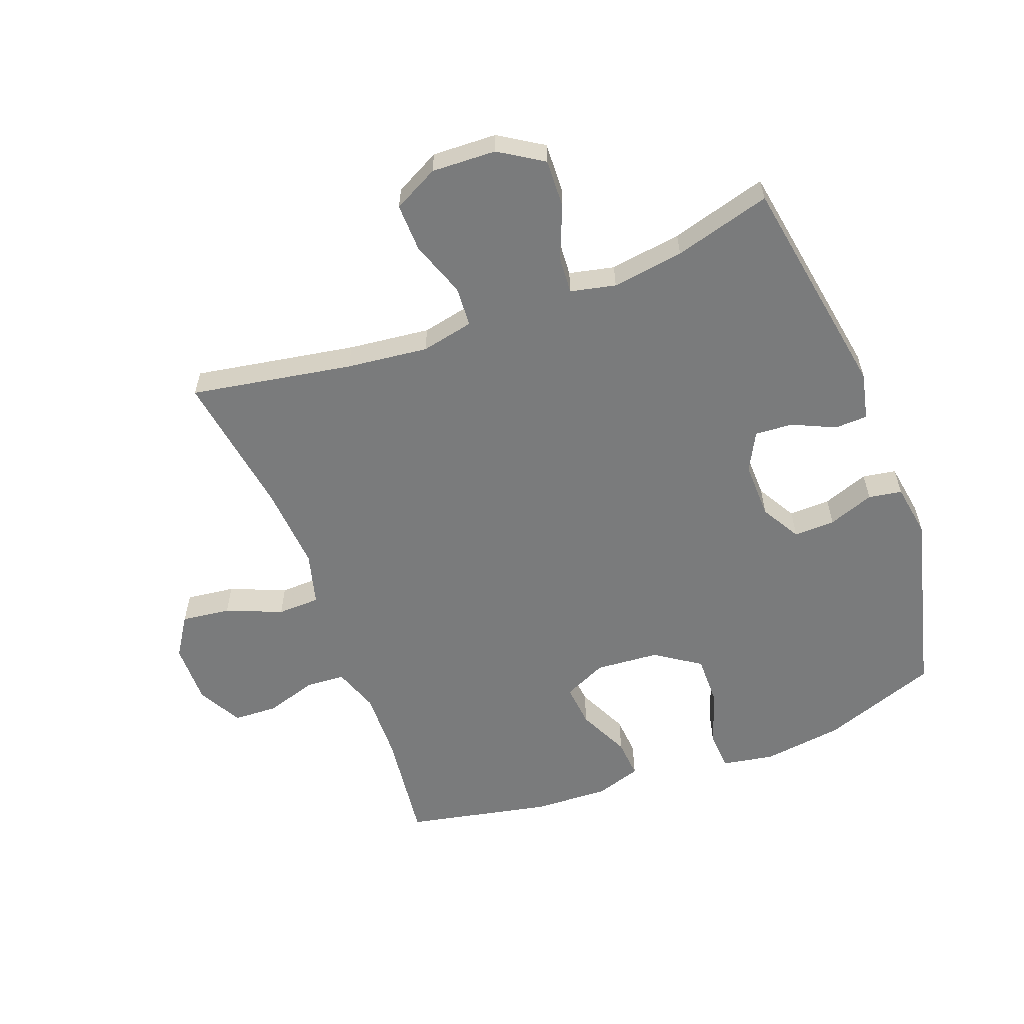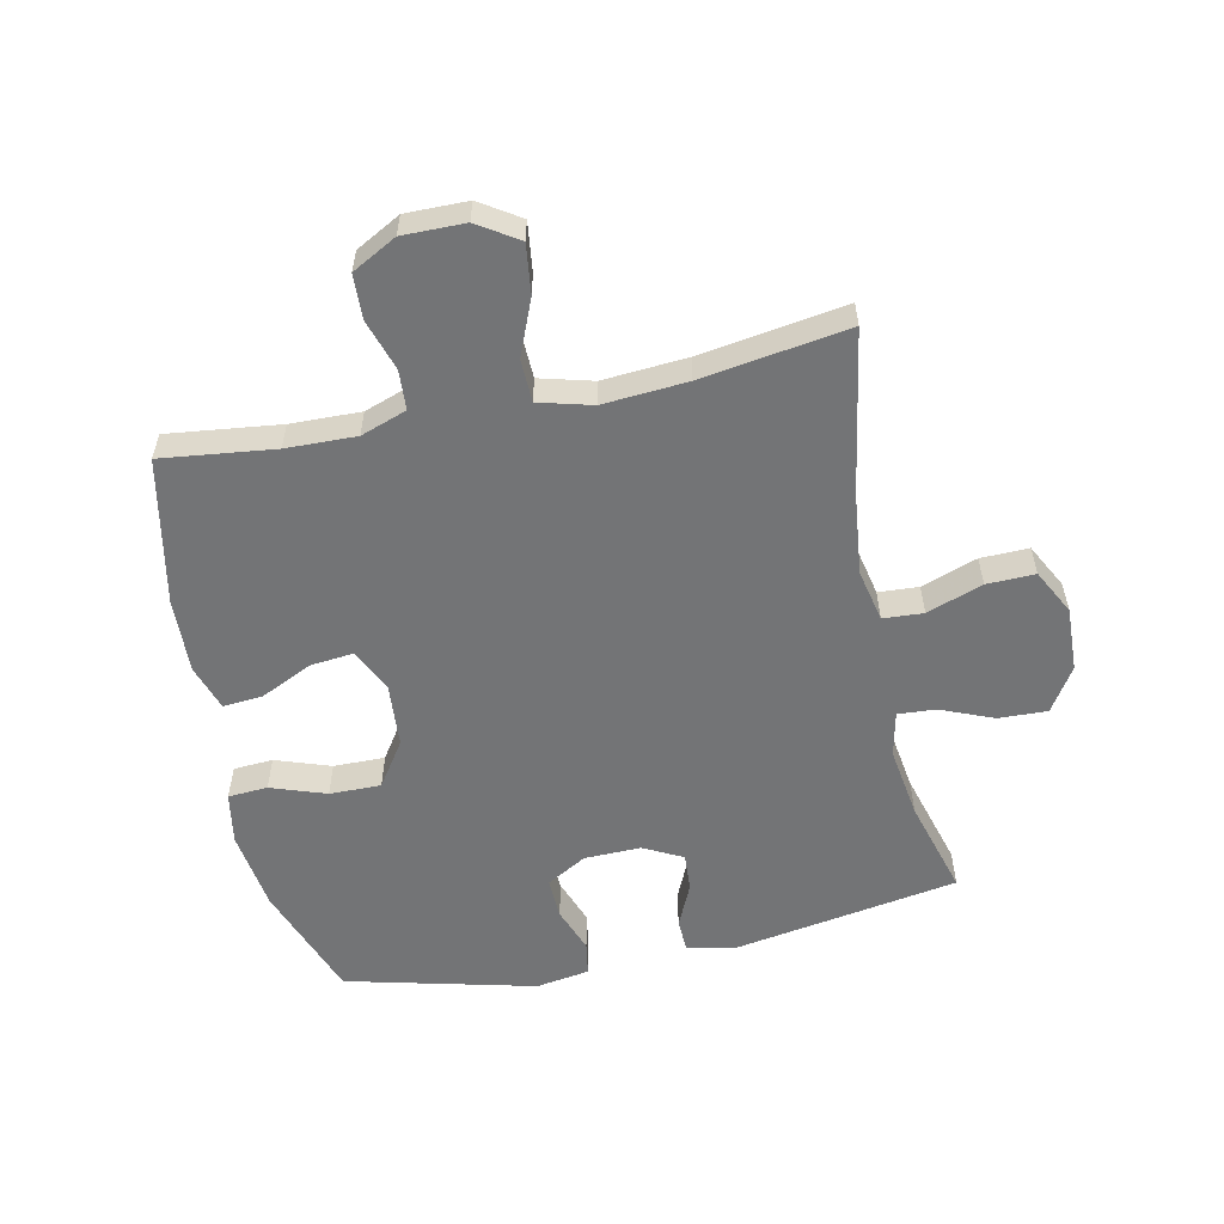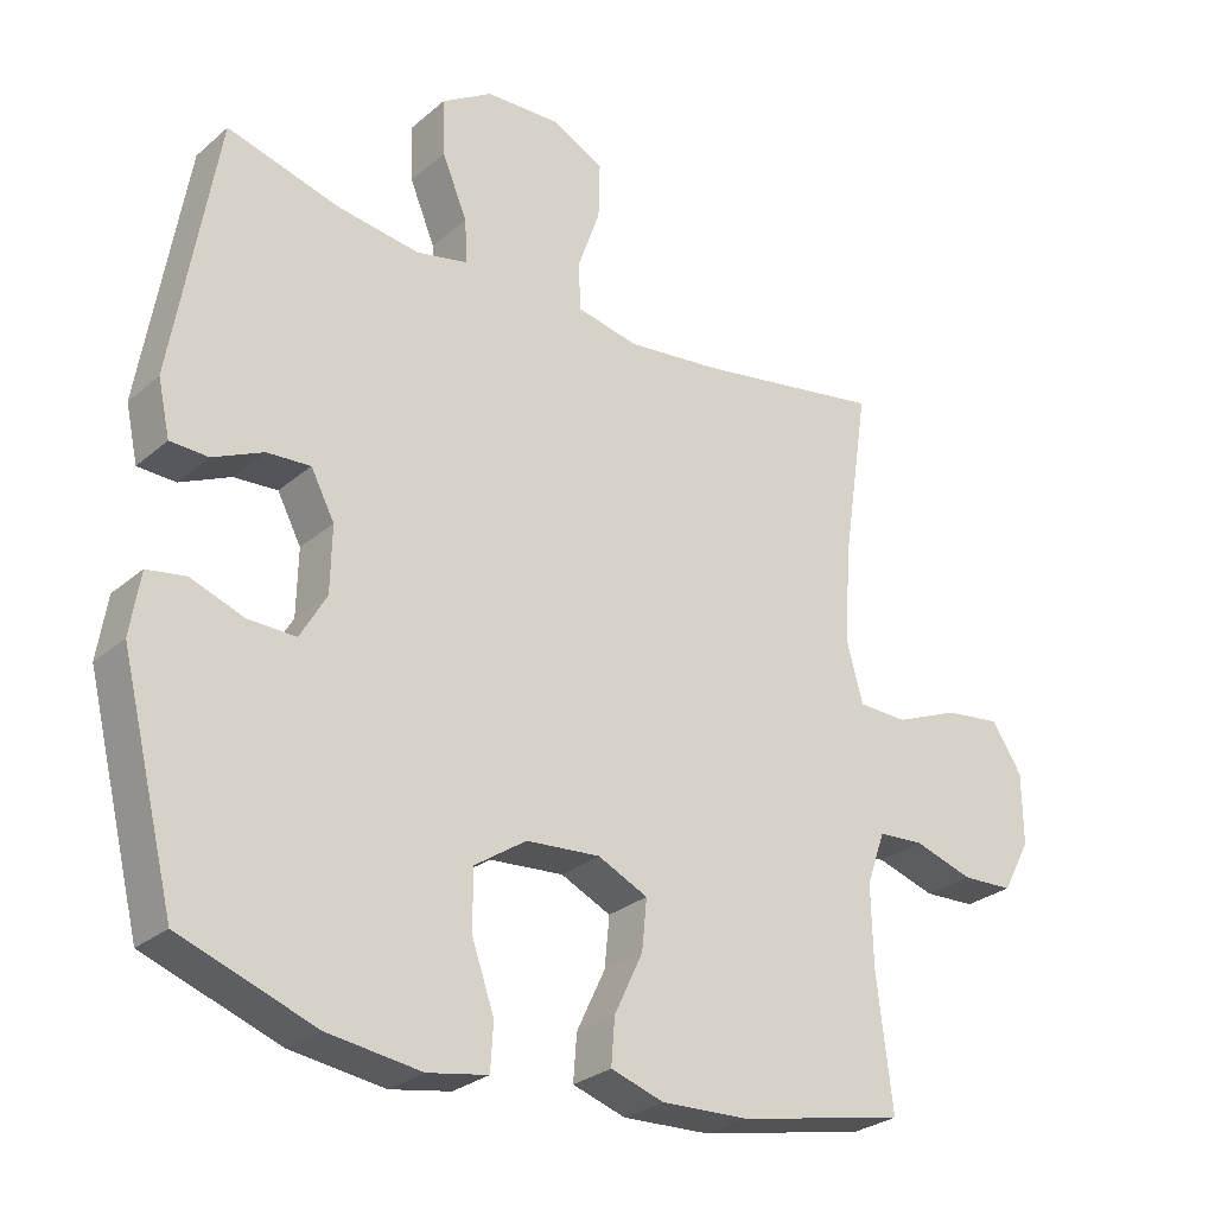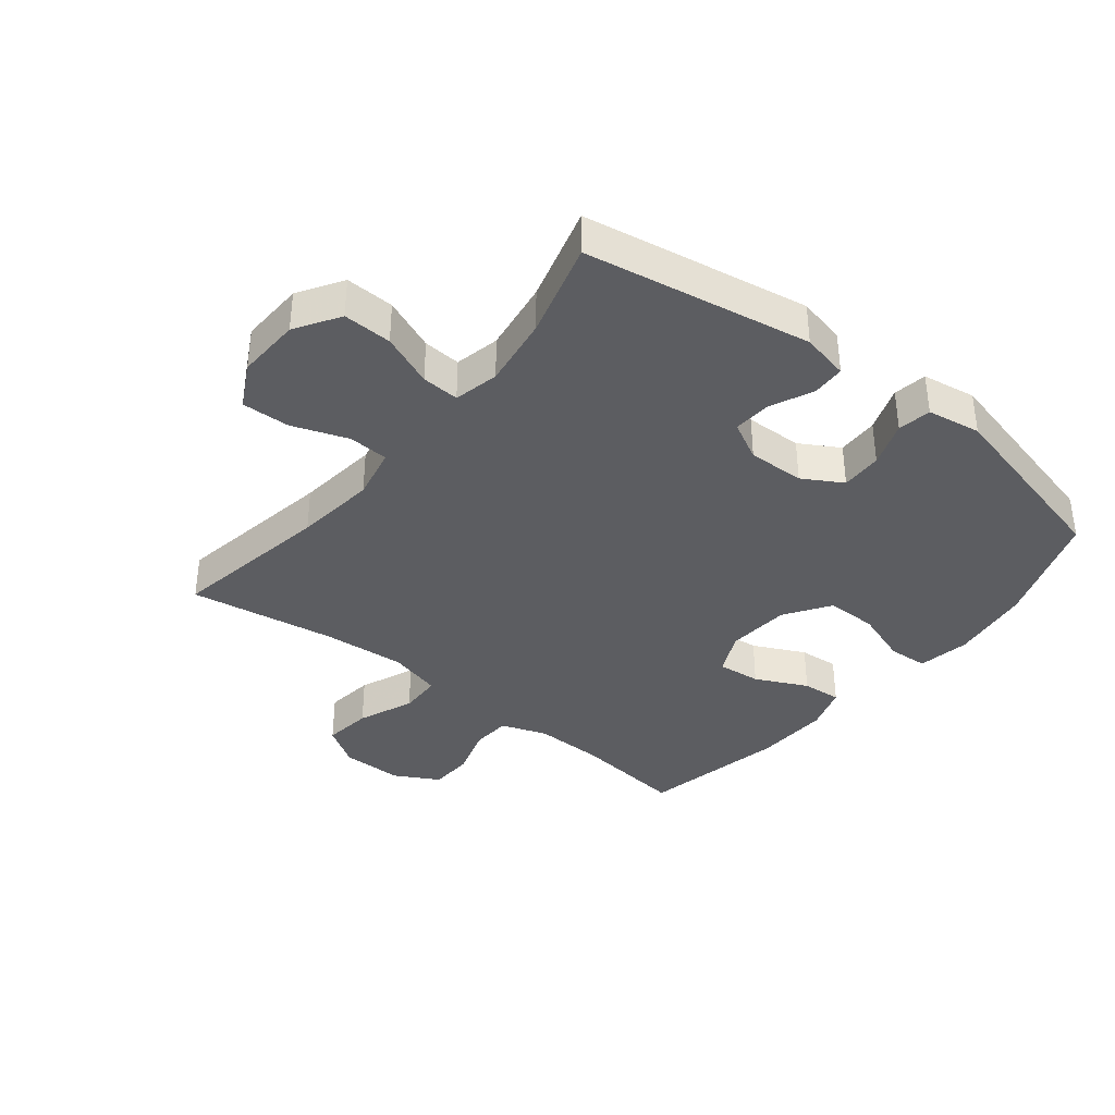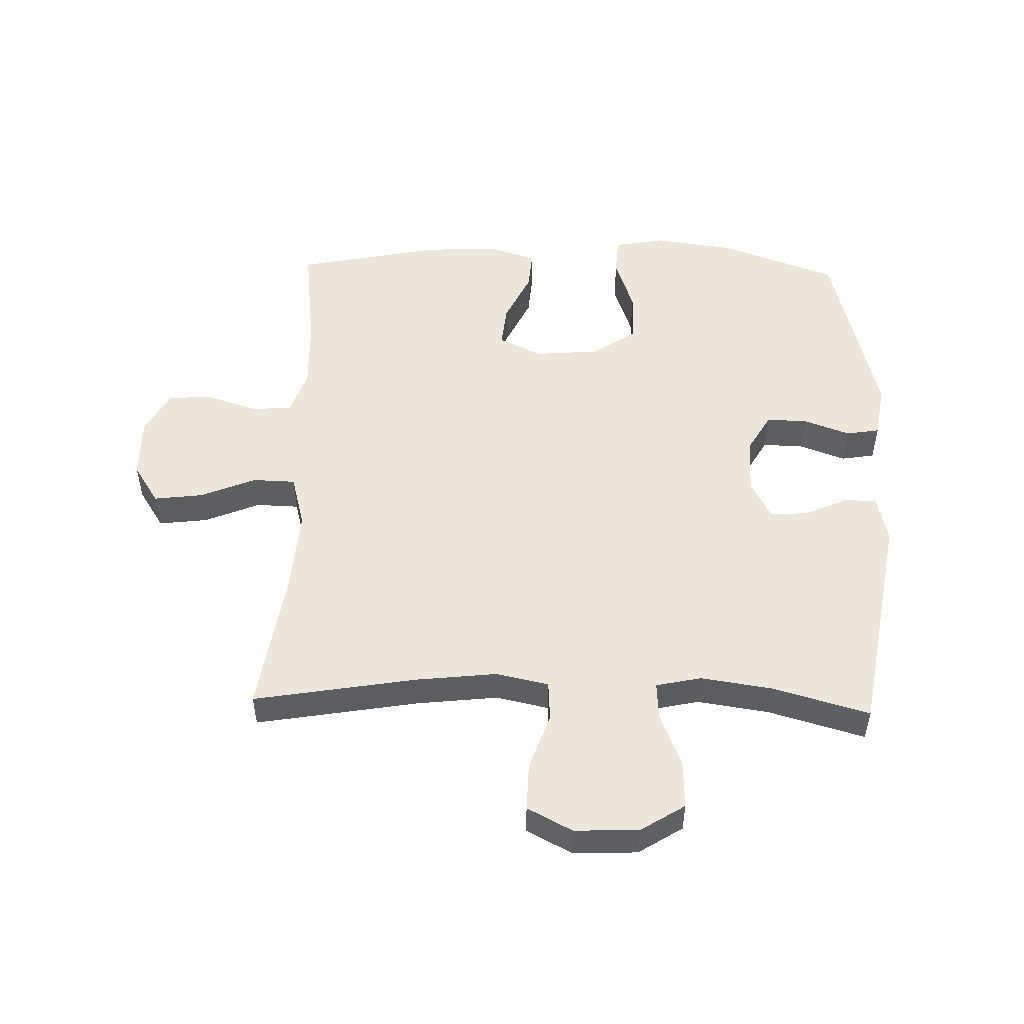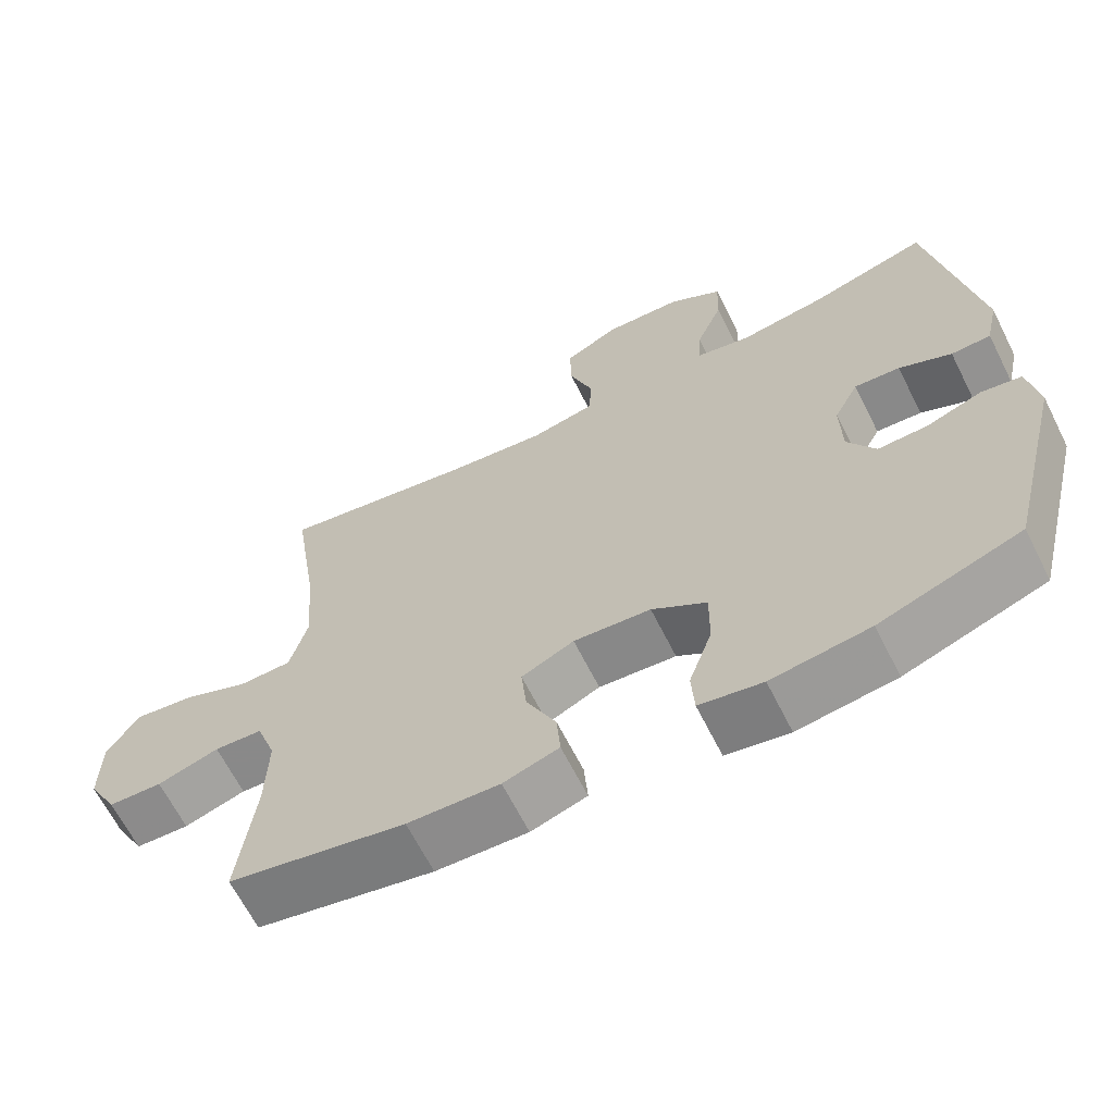
<metadata>
{"format":"obj","ext":"obj","renderer":"f3d","projection":"perspective","resolution":1024,"background":"white","views":[{"elev":-58.3,"azim":20.6,"up":"+Y"},{"elev":-56.2,"azim":-78.0,"up":"+Y"},{"elev":-27.6,"azim":142.0,"up":"+Z"},{"elev":-37.1,"azim":51.5,"up":"+Y"},{"elev":51.3,"azim":1.6,"up":"+Y"},{"elev":-65.3,"azim":26.7,"up":"+Z"}]}
</metadata>
<code>
v -0.5 0.07 -0.5
v -0.478 0.07 -0.318
v -0.475 0.07 -0.205
v -0.501 0.07 -0.131
v -0.565 0.07 -0.127
v -0.647 0.07 -0.153
v -0.719 0.07 -0.15
v -0.758 0.07 -0.078
v -0.757 0.07 0.022
v -0.715 0.07 0.087
v -0.636 0.07 0.077
v -0.546 0.07 0.04
v -0.477 0.07 0.042
v -0.454 0.07 0.128
v -0.464 0.07 0.264
v -0.5 0.07 0.5
v -0.238 0.07 0.455
v -0.106 0.07 0.44
v -0.021 0.07 0.458
v -0.017 0.07 0.523
v -0.049 0.07 0.613
v -0.051 0.07 0.691
v 0.022 0.07 0.729
v 0.126 0.07 0.725
v 0.197 0.07 0.68
v 0.194 0.07 0.601
v 0.159 0.07 0.516
v 0.155 0.07 0.455
v 0.228 0.07 0.439
v 0.344 0.07 0.456
v 0.5 0.07 0.5
v 0.562 0.07 0.135
v 0.545 0.07 0.058
v 0.492 0.07 0.056
v 0.422 0.07 0.088
v 0.361 0.07 0.092
v 0.328 0.07 0.029
v 0.33 0.07 -0.063
v 0.367 0.07 -0.127
v 0.434 0.07 -0.125
v 0.508 0.07 -0.098
v 0.562 0.07 -0.107
v 0.576 0.07 -0.194
v 0.5 0.07 -0.5
v 0.312 0.07 -0.568
v 0.181 0.07 -0.586
v 0.097 0.07 -0.571
v 0.093 0.07 -0.507
v 0.124 0.07 -0.418
v 0.125 0.07 -0.335
v 0.052 0.07 -0.286
v -0.051 0.07 -0.278
v -0.121 0.07 -0.311
v -0.114 0.07 -0.381
v -0.074 0.07 -0.465
v -0.069 0.07 -0.529
v -0.143 0.07 -0.553
v -0.265 0.07 -0.548
v -0.5 0 -0.5
v -0.478 0 -0.318
v -0.475 0 -0.205
v -0.501 0 -0.131
v -0.565 0 -0.127
v -0.647 0 -0.153
v -0.719 0 -0.15
v -0.758 0 -0.078
v -0.757 0 0.022
v -0.715 0 0.087
v -0.636 0 0.077
v -0.546 0 0.04
v -0.477 0 0.042
v -0.454 0 0.128
v -0.464 0 0.264
v -0.5 0 0.5
v -0.238 0 0.455
v -0.106 0 0.44
v -0.021 0 0.458
v -0.017 0 0.523
v -0.049 0 0.613
v -0.051 0 0.691
v 0.022 0 0.729
v 0.126 0 0.725
v 0.197 0 0.68
v 0.194 0 0.601
v 0.159 0 0.516
v 0.155 0 0.455
v 0.228 0 0.439
v 0.344 0 0.456
v 0.5 0 0.5
v 0.562 0 0.135
v 0.545 0 0.058
v 0.492 0 0.056
v 0.422 0 0.088
v 0.361 0 0.092
v 0.328 0 0.029
v 0.33 0 -0.063
v 0.367 0 -0.127
v 0.434 0 -0.125
v 0.508 0 -0.098
v 0.562 0 -0.107
v 0.576 0 -0.194
v 0.5 0 -0.5
v 0.312 0 -0.568
v 0.181 0 -0.586
v 0.097 0 -0.571
v 0.093 0 -0.507
v 0.124 0 -0.418
v 0.125 0 -0.335
v 0.052 0 -0.286
v -0.051 0 -0.278
v -0.121 0 -0.311
v -0.114 0 -0.381
v -0.074 0 -0.465
v -0.069 0 -0.529
v -0.143 0 -0.553
v -0.265 0 -0.548
f 57 58 1 2
f 54 55 56 57
f 53 54 57 2
f 52 53 2 3
f 51 52 3 4
f 46 47 48 49
f 46 49 50
f 45 46 50
f 44 45 50
f 43 44 50 51
f 40 41 42 43
f 39 40 43 51
f 32 33 34 35
f 30 31 32 35
f 29 30 35 36
f 28 29 36 37
f 24 25 26 27
f 24 27 28
f 23 24 28
f 20 21 22 23
f 19 20 23 28
f 18 19 28 37
f 15 16 17
f 14 15 17 18
f 13 14 18 37
f 9 10 11 12
f 5 6 7 8
f 4 5 8 9
f 38 39 51 4
f 12 13 37 38
f 4 9 12 38
f 60 59 116 115
f 115 114 113 112
f 60 115 112 111
f 61 60 111 110
f 62 61 110 109
f 107 106 105 104
f 108 107 104
f 108 104 103
f 108 103 102
f 109 108 102 101
f 101 100 99 98
f 109 101 98 97
f 93 92 91 90
f 93 90 89 88
f 94 93 88 87
f 95 94 87 86
f 85 84 83 82
f 86 85 82
f 86 82 81
f 81 80 79 78
f 86 81 78 77
f 95 86 77 76
f 75 74 73
f 76 75 73 72
f 95 76 72 71
f 70 69 68 67
f 66 65 64 63
f 67 66 63 62
f 62 109 97 96
f 96 95 71 70
f 96 70 67 62
f 1 59 60 2
f 2 60 61 3
f 3 61 62 4
f 4 62 63 5
f 5 63 64 6
f 6 64 65 7
f 7 65 66 8
f 8 66 67 9
f 9 67 68 10
f 10 68 69 11
f 11 69 70 12
f 12 70 71 13
f 13 71 72 14
f 14 72 73 15
f 15 73 74 16
f 16 74 75 17
f 17 75 76 18
f 18 76 77 19
f 19 77 78 20
f 20 78 79 21
f 21 79 80 22
f 22 80 81 23
f 23 81 82 24
f 24 82 83 25
f 25 83 84 26
f 26 84 85 27
f 27 85 86 28
f 28 86 87 29
f 29 87 88 30
f 30 88 89 31
f 31 89 90 32
f 32 90 91 33
f 33 91 92 34
f 34 92 93 35
f 35 93 94 36
f 36 94 95 37
f 37 95 96 38
f 38 96 97 39
f 39 97 98 40
f 40 98 99 41
f 41 99 100 42
f 42 100 101 43
f 43 101 102 44
f 44 102 103 45
f 45 103 104 46
f 46 104 105 47
f 47 105 106 48
f 48 106 107 49
f 49 107 108 50
f 50 108 109 51
f 51 109 110 52
f 52 110 111 53
f 53 111 112 54
f 54 112 113 55
f 55 113 114 56
f 56 114 115 57
f 57 115 116 58
f 58 116 59 1

</code>
